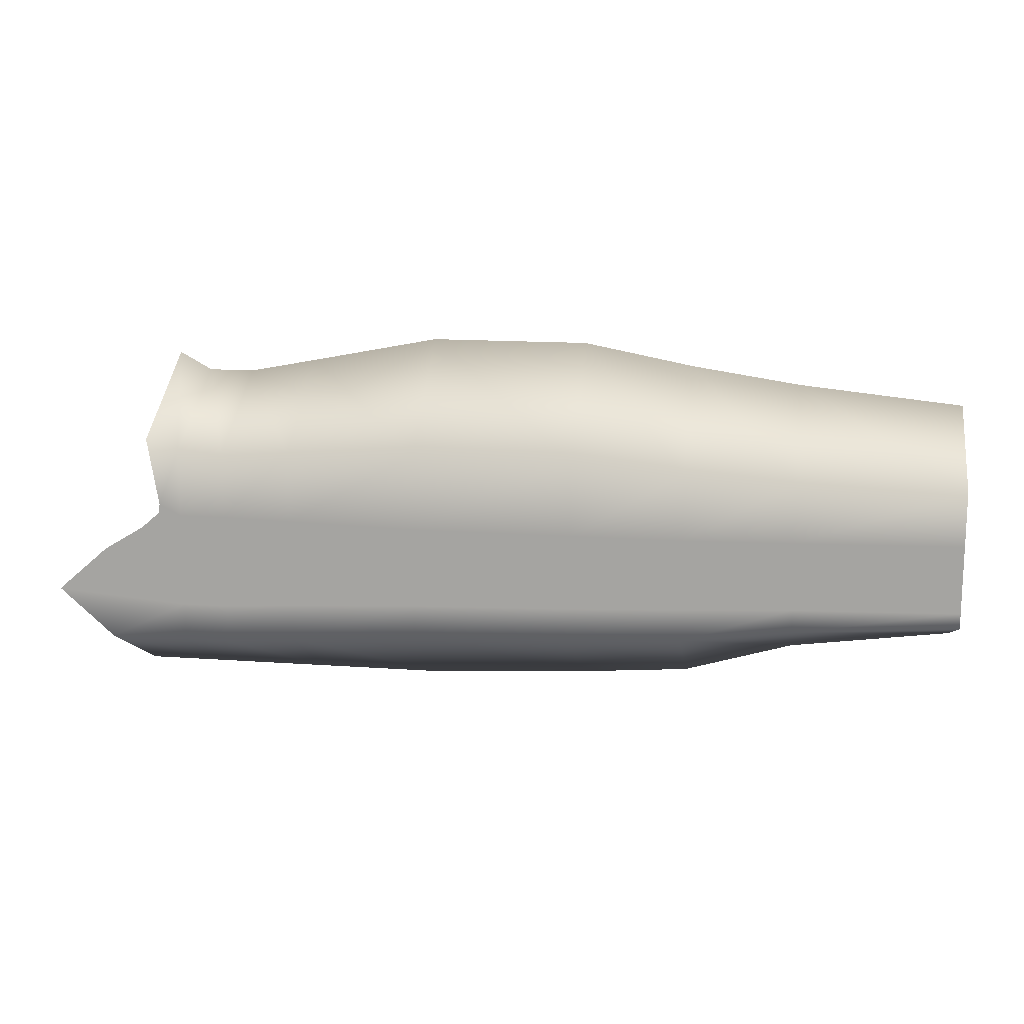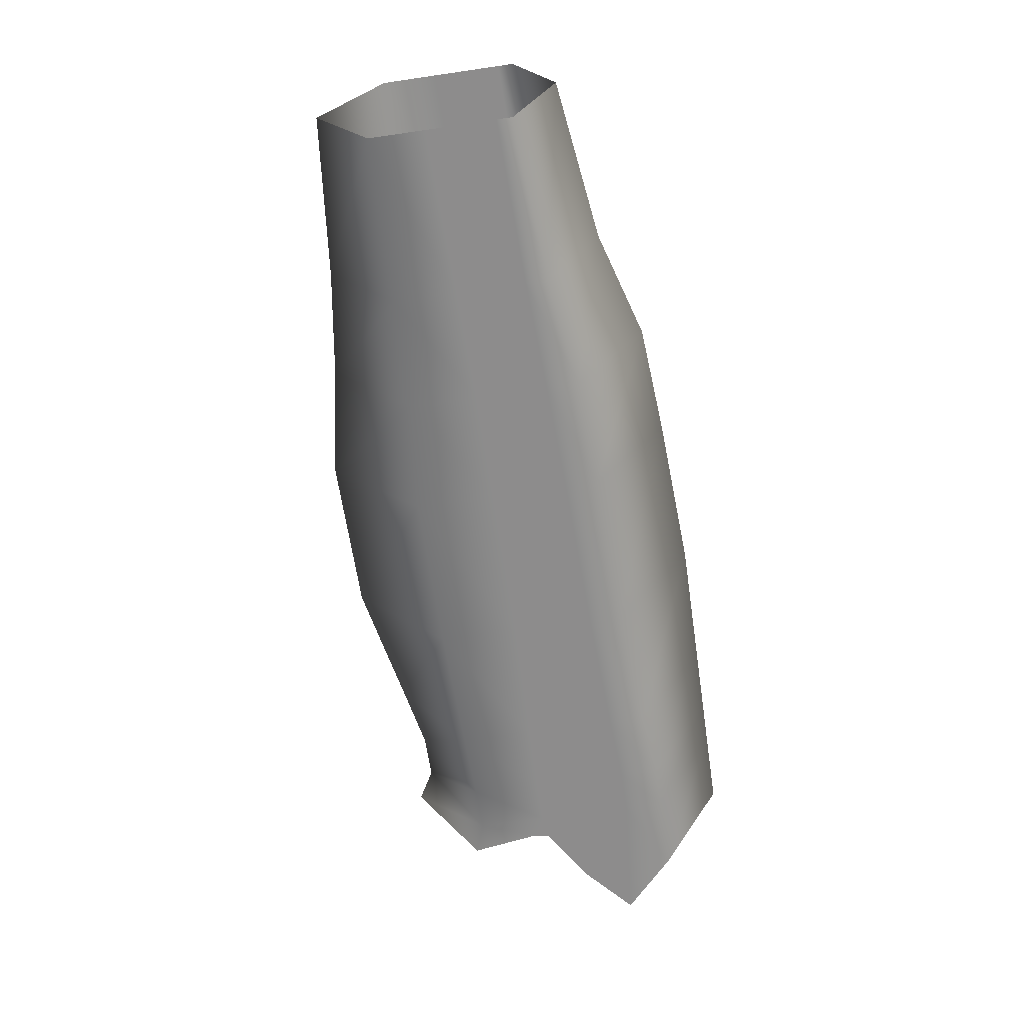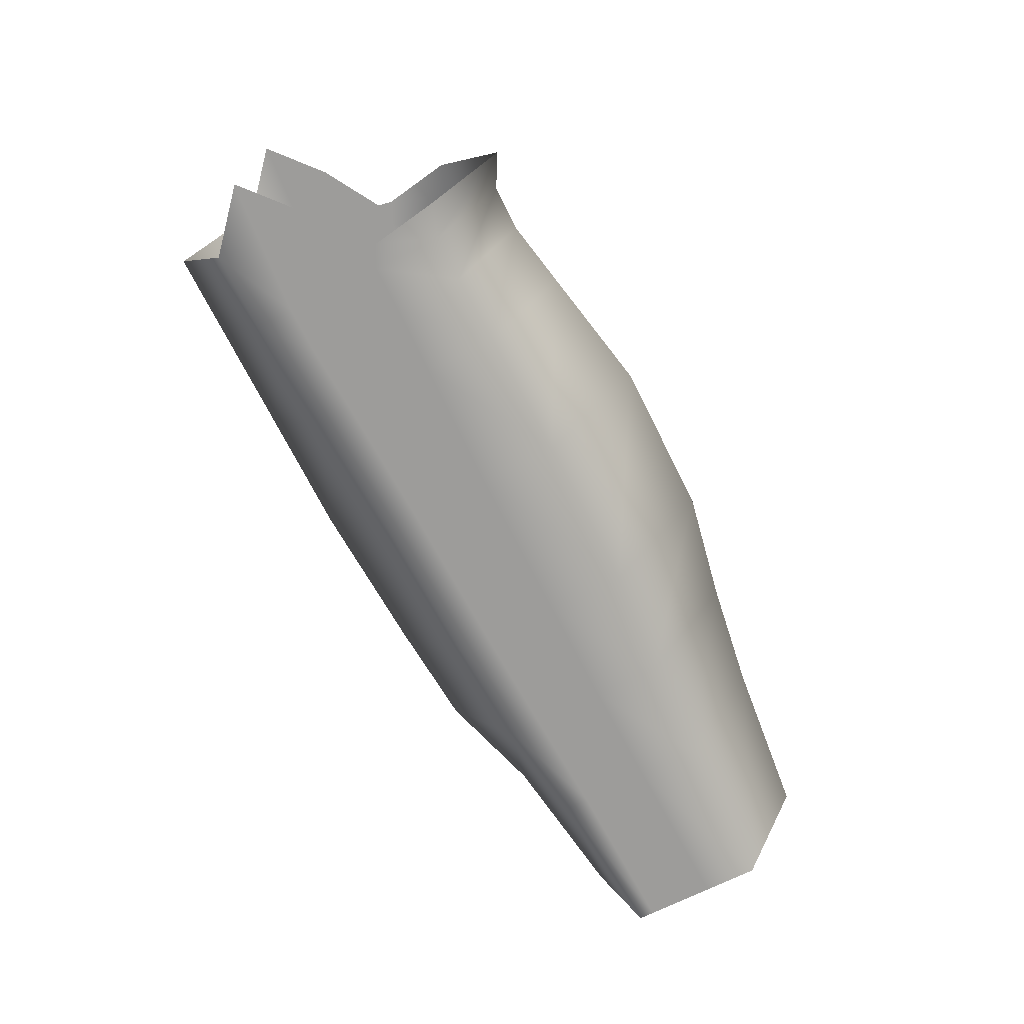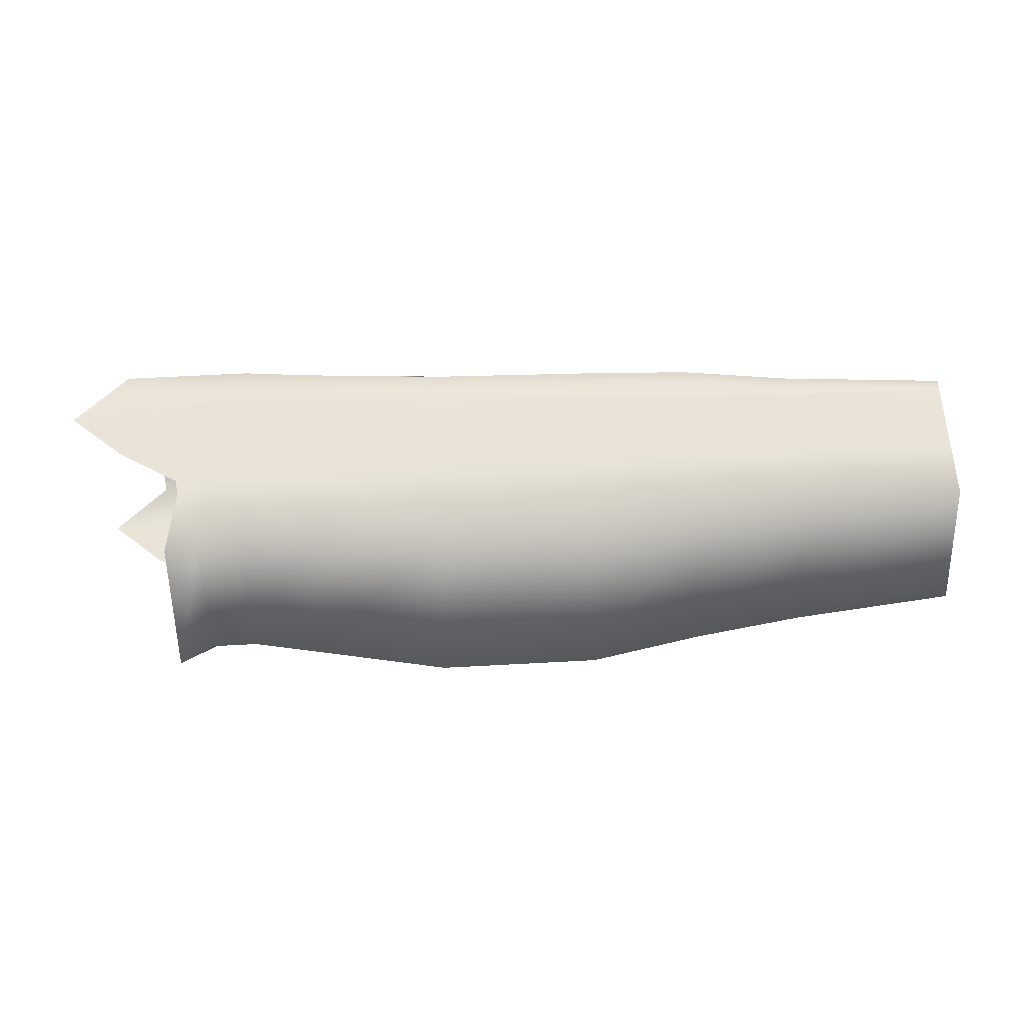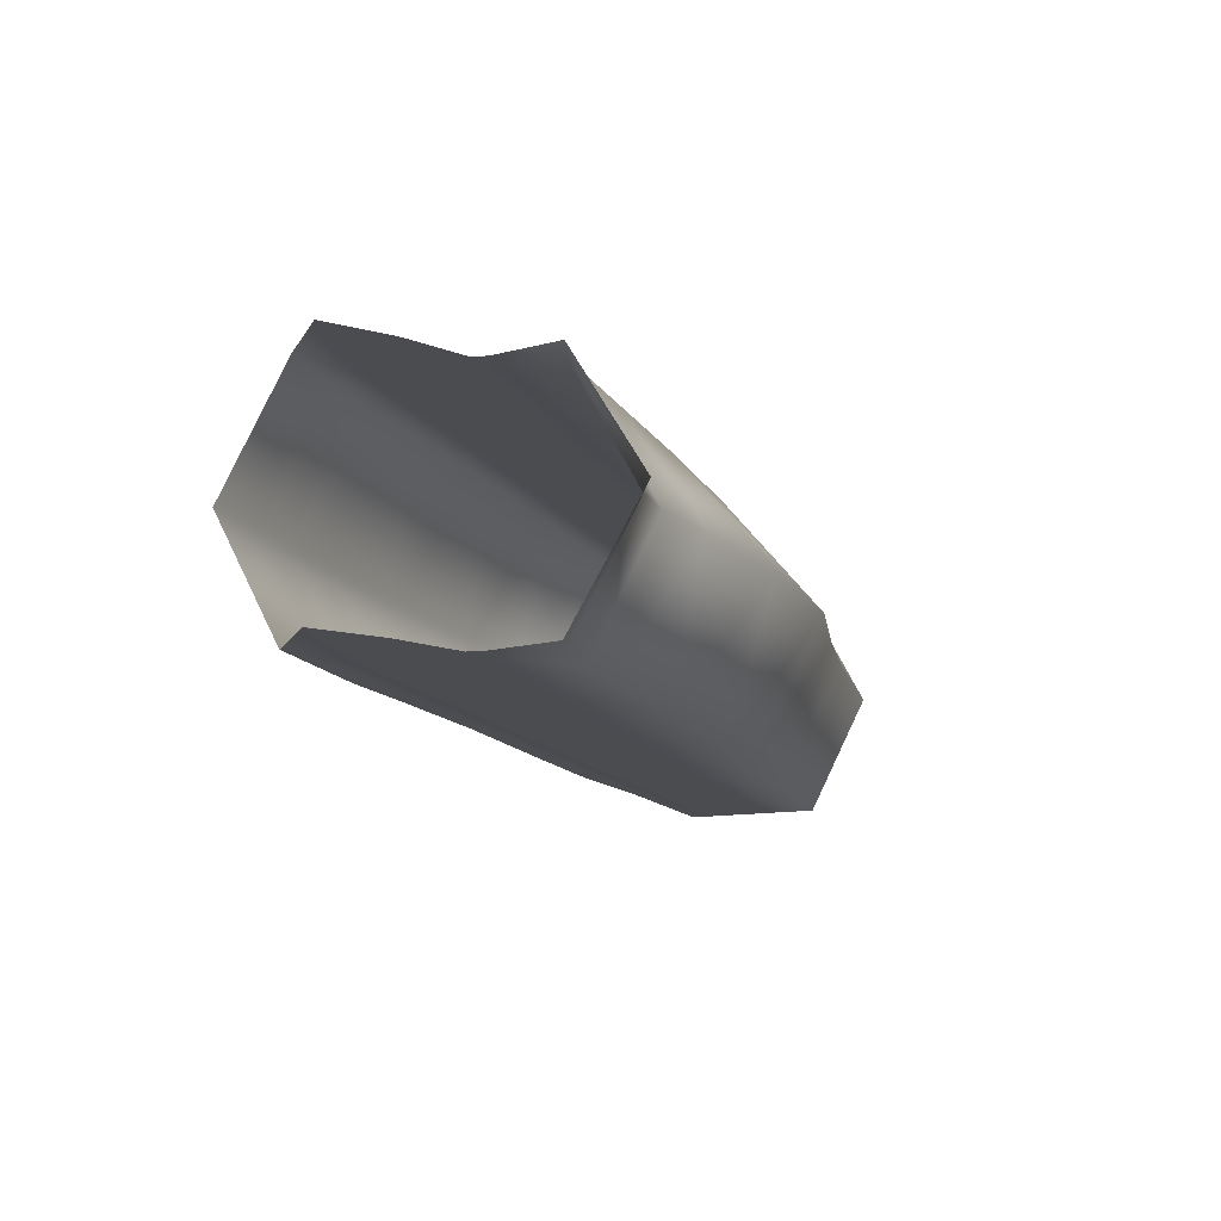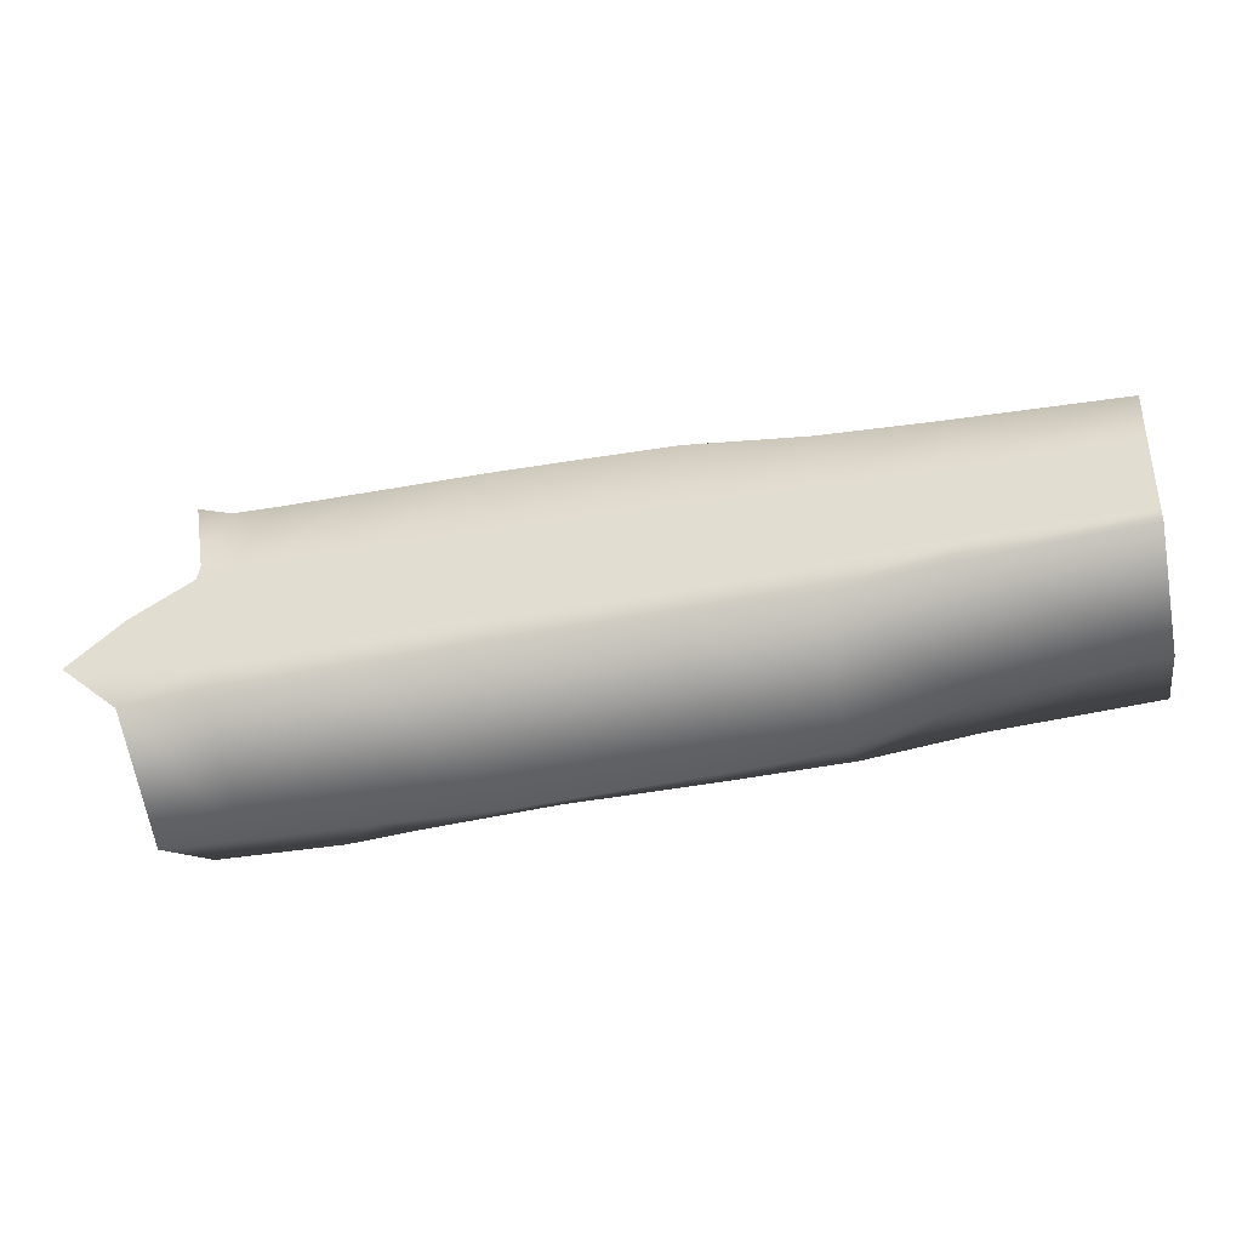
<metadata>
{"format":"obj","ext":"obj","renderer":"f3d","projection":"perspective","resolution":1024,"background":"white","views":[{"elev":14.6,"azim":8.9,"up":"+Z"},{"elev":-64.3,"azim":98.4,"up":"+Y"},{"elev":-70.3,"azim":-63.4,"up":"+Y"},{"elev":60.9,"azim":-3.2,"up":"+Y"},{"elev":-14.7,"azim":-70.0,"up":"+Y"},{"elev":-38.5,"azim":11.9,"up":"+Z"}]}
</metadata>
<code>
v  -45.22 11.81 -2.011
v  -40.09 11.81 2.458
v  -31.95 11.81 1.371
v  -31.95 11.81 -3.099
v  -34.36 11.81 5.915
v  -31.95 11.81 4.827
v  -34.1 11.81 7.37
v  -31.95 11.81 6.282
v  -39.75 11.81 -6.887
v  -31.95 11.81 -6.887
v  -35.18 11.81 14.06
v  -31.95 11.81 12.98
v  -27.41 11.81 1.371
v  -27.41 11.81 -3.099
v  -27.41 11.81 4.827
v  -27.41 11.81 6.282
v  -27.41 11.81 -6.887
v  -27.41 11.81 12.98
v  -20.63 11.81 1.499
v  -20.63 11.81 -2.696
v  -20.63 11.81 4.743
v  -20.63 11.81 6.109
v  -20.63 11.81 -6.252
v  -20.63 11.81 13.15
v  -7.82 11.81 1.644
v  -7.82 11.81 -2.135
v  -7.82 11.81 4.566
v  -7.82 11.81 5.796
v  -7.82 11.81 -5.338
v  -7.82 11.81 13.43
v  7.838 11.81 1.644
v  7.838 11.81 -1.692
v  7.838 11.81 4.566
v  7.838 11.81 5.796
v  7.838 11.81 -4.895
v  7.838 11.81 13.43
v  18.82 11.81 1.644
v  18.82 11.81 -1.252
v  18.82 11.81 4.566
v  18.82 11.81 5.796
v  18.82 11.81 -4.455
v  18.82 11.81 12.35
v  29.66 11.81 1.623
v  29.66 11.81 -0.7522
v  29.66 11.81 4.691
v  29.66 11.81 5.982
v  29.66 11.81 -3.037
v  29.66 11.81 11.98
v  45.65 11.81 1.783
v  45.65 11.81 -0.325
v  45.65 11.81 4.99
v  45.65 11.81 6.34
v  45.65 11.81 -1.856
v  45.65 11.81 11.68
v  -35.18 0 20.99
v  -31.95 0 19.22
v  -27.41 0 19.22
v  -20.63 0 20.53
v  -7.82 0 23.03
v  7.838 0 23.03
v  18.82 0 20.94
v  29.66 0 19.32
v  45.65 0 17.69
v  45.65 0 -6.12
v  29.66 0 -8.286
v  18.82 0 -11.49
v  7.838 0 -12.34
v  -7.82 0 -13.2
v  -20.63 0 -13.2
v  -27.41 0 -13.2
v  -31.95 0 -13.2
v  -39.75 0 -13.2
v  -45.22 -11.81 -2.011
v  -31.95 -11.81 -3.099
v  -31.95 -11.81 1.371
v  -40.09 -11.81 2.458
v  -31.95 -11.81 4.827
v  -34.36 -11.81 5.915
v  -31.95 -11.81 6.282
v  -34.1 -11.81 7.37
v  -39.75 -11.81 -6.887
v  -31.95 -11.81 -6.887
v  -31.95 -11.81 12.98
v  -35.18 -11.81 14.06
v  -27.41 -11.81 -3.099
v  -27.41 -11.81 1.371
v  -27.41 -11.81 4.827
v  -27.41 -11.81 6.282
v  -27.41 -11.81 -6.887
v  -27.41 -11.81 12.98
v  -20.63 -11.81 -2.696
v  -20.63 -11.81 1.499
v  -20.63 -11.81 4.743
v  -20.63 -11.81 6.109
v  -20.63 -11.81 -6.252
v  -20.63 -11.81 13.15
v  -7.82 -11.81 -2.135
v  -7.82 -11.81 1.644
v  -7.82 -11.81 4.566
v  -7.82 -11.81 5.796
v  -7.82 -11.81 -5.338
v  -7.82 -11.81 13.43
v  7.838 -11.81 -1.692
v  7.838 -11.81 1.644
v  7.838 -11.81 4.566
v  7.838 -11.81 5.796
v  7.838 -11.81 -4.895
v  7.838 -11.81 13.43
v  18.82 -11.81 -1.252
v  18.82 -11.81 1.644
v  18.82 -11.81 4.566
v  18.82 -11.81 5.796
v  18.82 -11.81 -4.455
v  18.82 -11.81 12.35
v  29.66 -11.81 -0.7522
v  29.66 -11.81 1.623
v  29.66 -11.81 4.691
v  29.66 -11.81 5.982
v  29.66 -11.81 -3.037
v  29.66 -11.81 11.98
v  45.65 -11.81 -0.325
v  45.65 -11.81 1.783
v  45.65 -11.81 4.99
v  45.65 -11.81 6.34
v  45.65 -11.81 -1.856
v  45.65 -11.81 11.68
o Object001
g Object001
f 1 2 3 4
f 2 5 6 3
f 5 7 8 6
f 9 1 4 10
f 7 11 12 8
f 4 3 13 14
f 3 6 15 13
f 6 8 16 15
f 10 4 14 17
f 8 12 18 16
f 14 13 19 20
f 13 15 21 19
f 15 16 22 21
f 17 14 20 23
f 16 18 24 22
f 20 19 25 26
f 19 21 27 25
f 21 22 28 27
f 23 20 26 29
f 22 24 30 28
f 26 25 31 32
f 25 27 33 31
f 27 28 34 33
f 29 26 32 35
f 28 30 36 34
f 32 31 37 38
f 31 33 39 37
f 33 34 40 39
f 35 32 38 41
f 34 36 42 40
f 38 37 43 44
f 37 39 45 43
f 39 40 46 45
f 41 38 44 47
f 40 42 48 46
f 44 43 49 50
f 43 45 51 49
f 45 46 52 51
f 47 44 50 53
f 46 48 54 52
f 55 56 12 11
f 56 57 18 12
f 57 58 24 18
f 58 59 30 24
f 59 60 36 30
f 60 61 42 36
f 61 62 48 42
f 62 63 54 48
f 64 65 47 53
f 65 66 41 47
f 66 67 35 41
f 67 68 29 35
f 68 69 23 29
f 69 70 17 23
f 70 71 10 17
f 71 72 9 10
f 73 74 75 76
f 76 75 77 78
f 78 77 79 80
f 81 82 74 73
f 80 79 83 84
f 74 85 86 75
f 75 86 87 77
f 77 87 88 79
f 82 89 85 74
f 79 88 90 83
f 85 91 92 86
f 86 92 93 87
f 87 93 94 88
f 89 95 91 85
f 88 94 96 90
f 91 97 98 92
f 92 98 99 93
f 93 99 100 94
f 95 101 97 91
f 94 100 102 96
f 97 103 104 98
f 98 104 105 99
f 99 105 106 100
f 101 107 103 97
f 100 106 108 102
f 103 109 110 104
f 104 110 111 105
f 105 111 112 106
f 107 113 109 103
f 106 112 114 108
f 109 115 116 110
f 110 116 117 111
f 111 117 118 112
f 113 119 115 109
f 112 118 120 114
f 115 121 122 116
f 116 122 123 117
f 117 123 124 118
f 119 125 121 115
f 118 124 126 120
f 55 84 83 56
f 56 83 90 57
f 57 90 96 58
f 58 96 102 59
f 59 102 108 60
f 60 108 114 61
f 61 114 120 62
f 62 120 126 63
f 64 125 119 65
f 65 119 113 66
f 66 113 107 67
f 67 107 101 68
f 68 101 95 69
f 69 95 89 70
f 70 89 82 71
f 71 82 81 72

</code>
